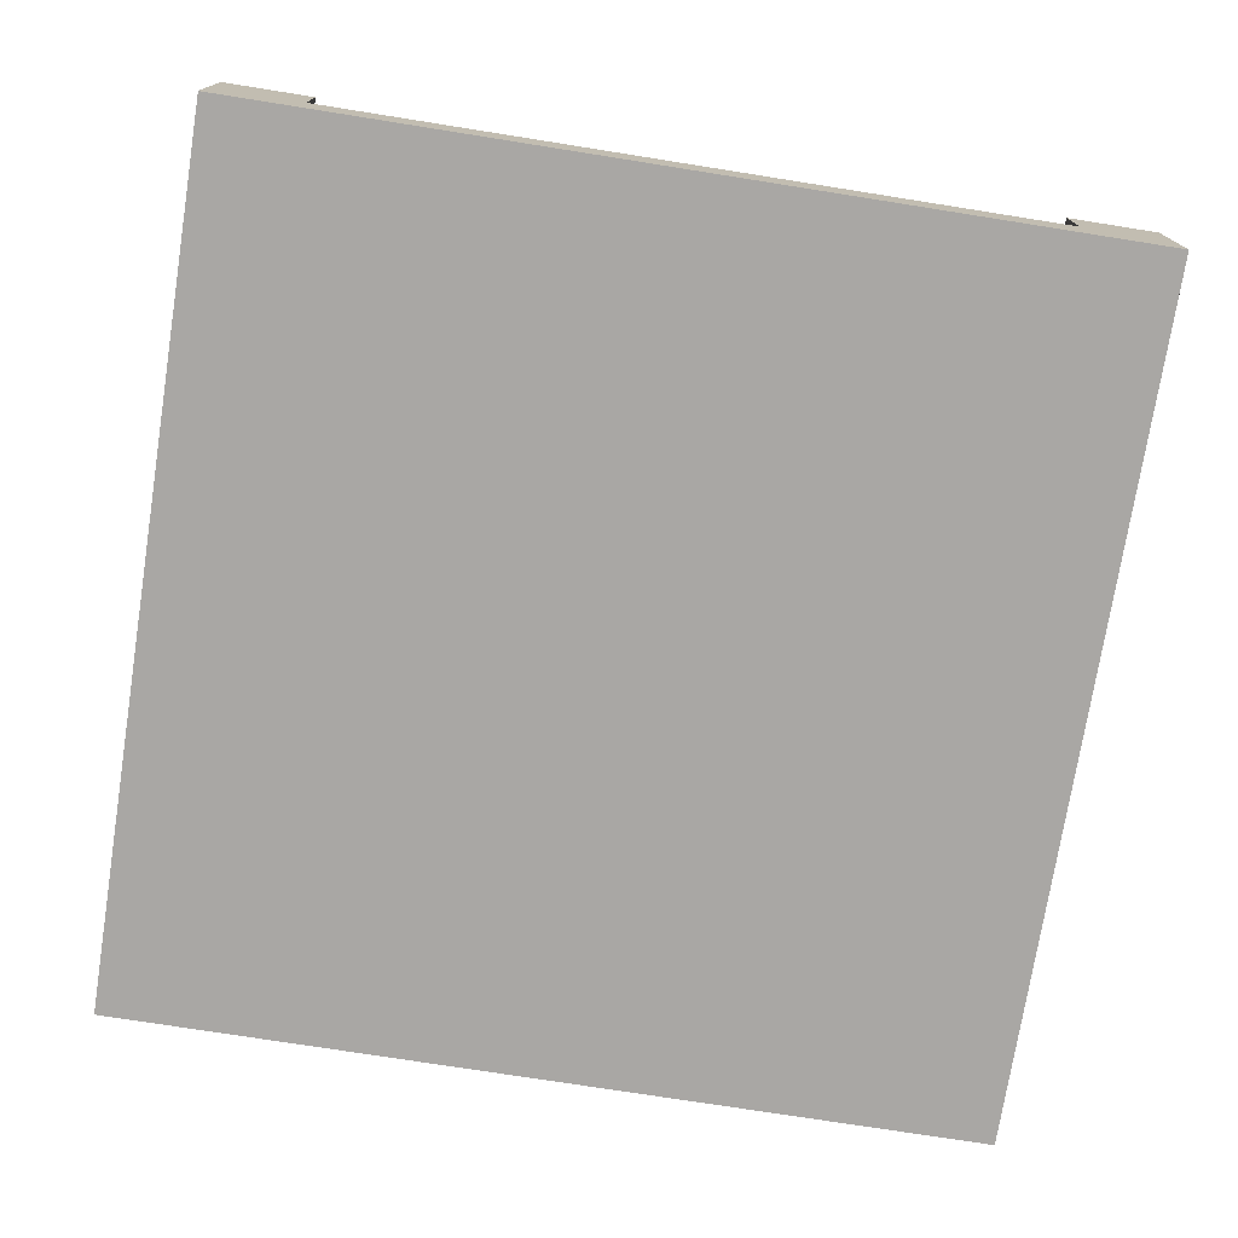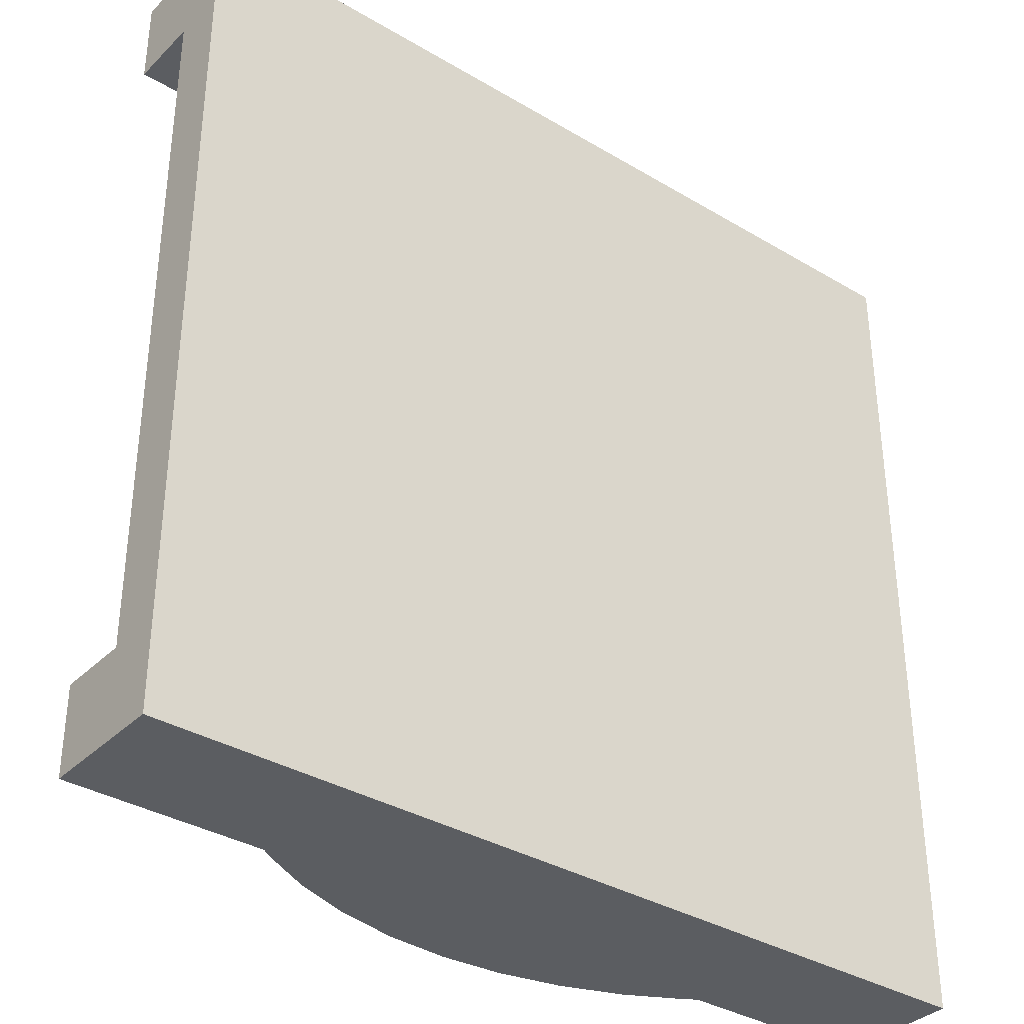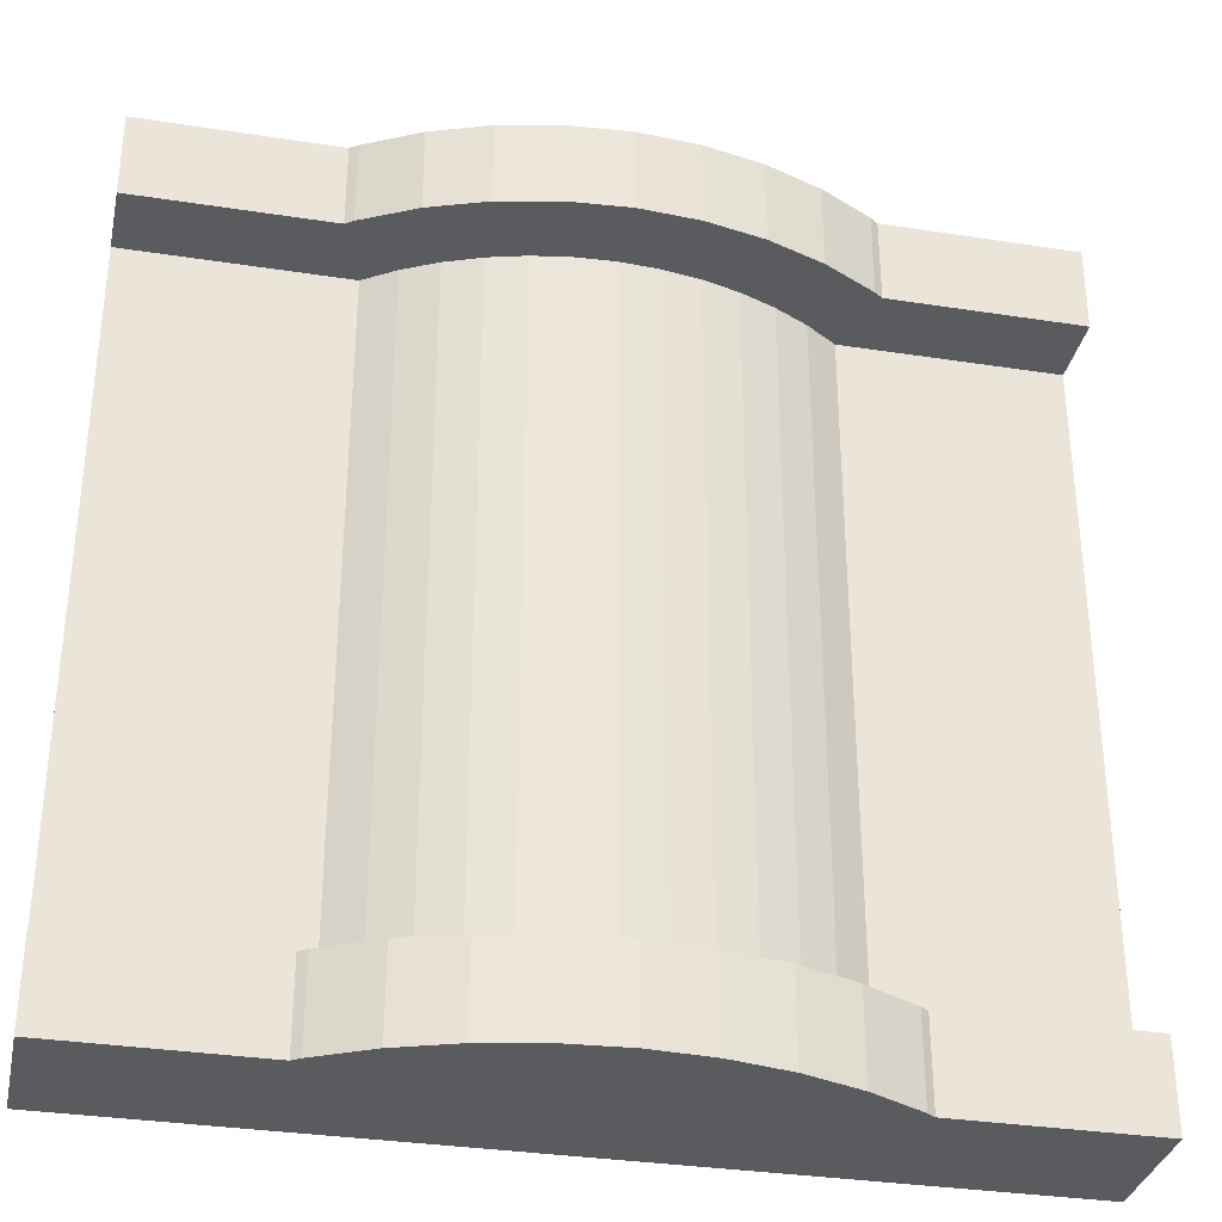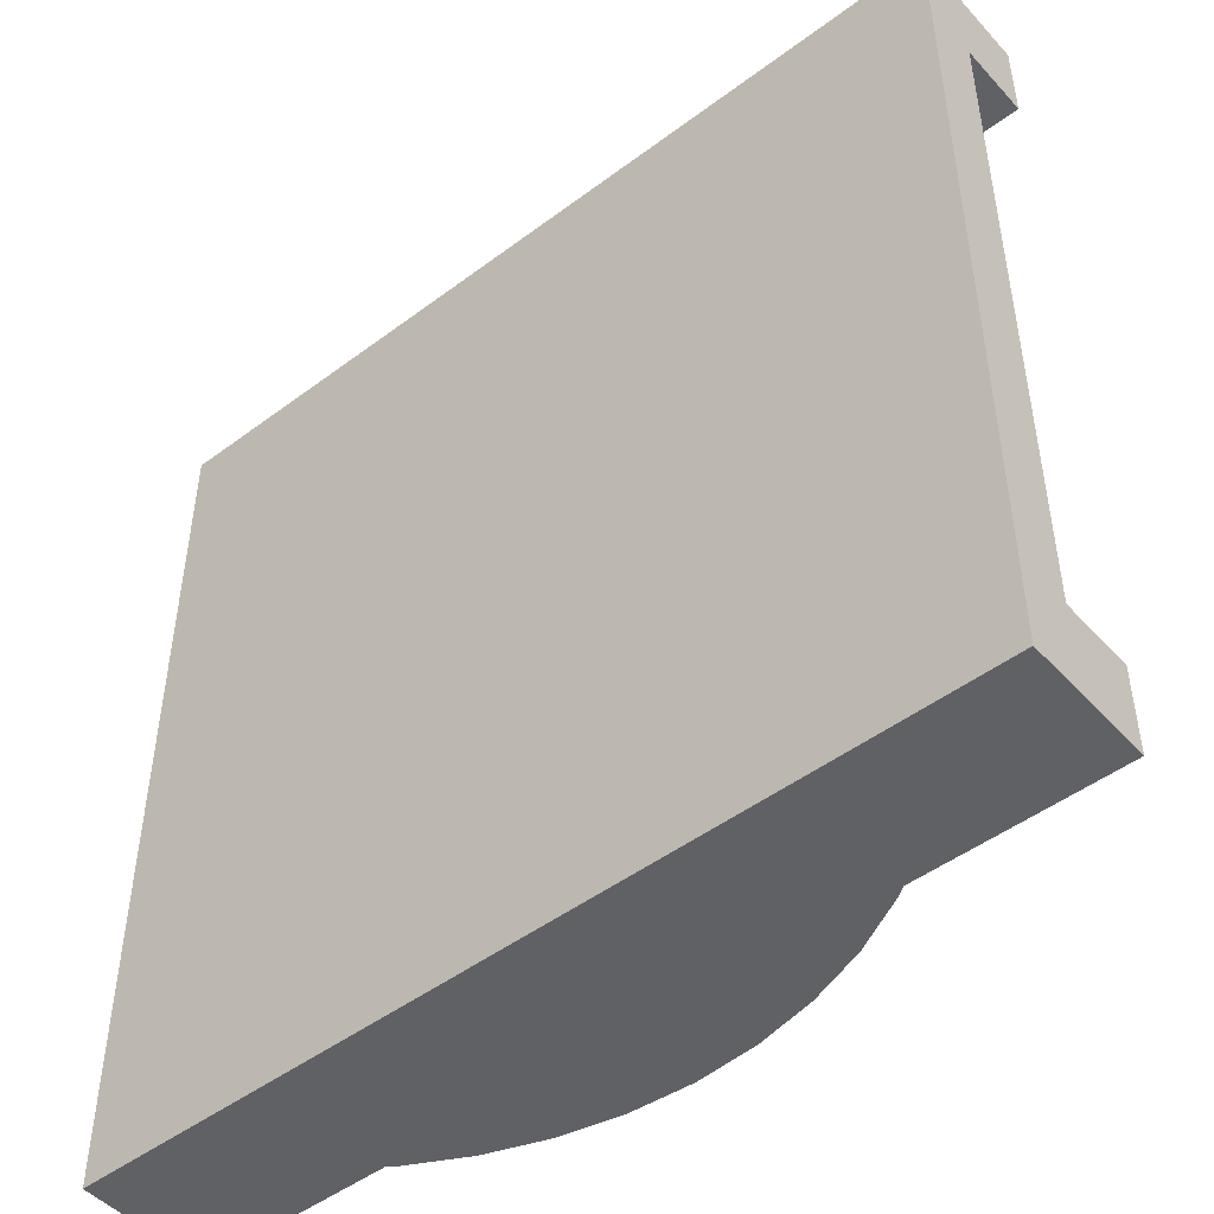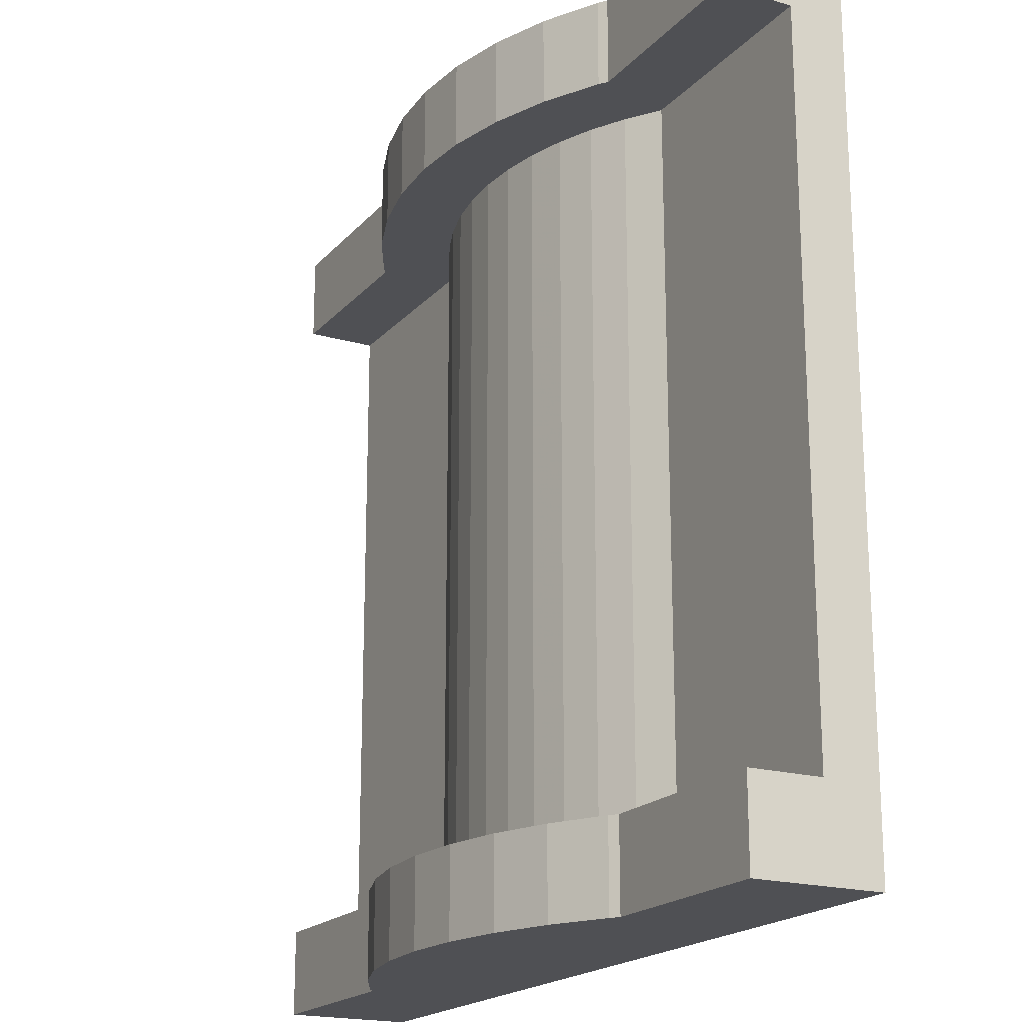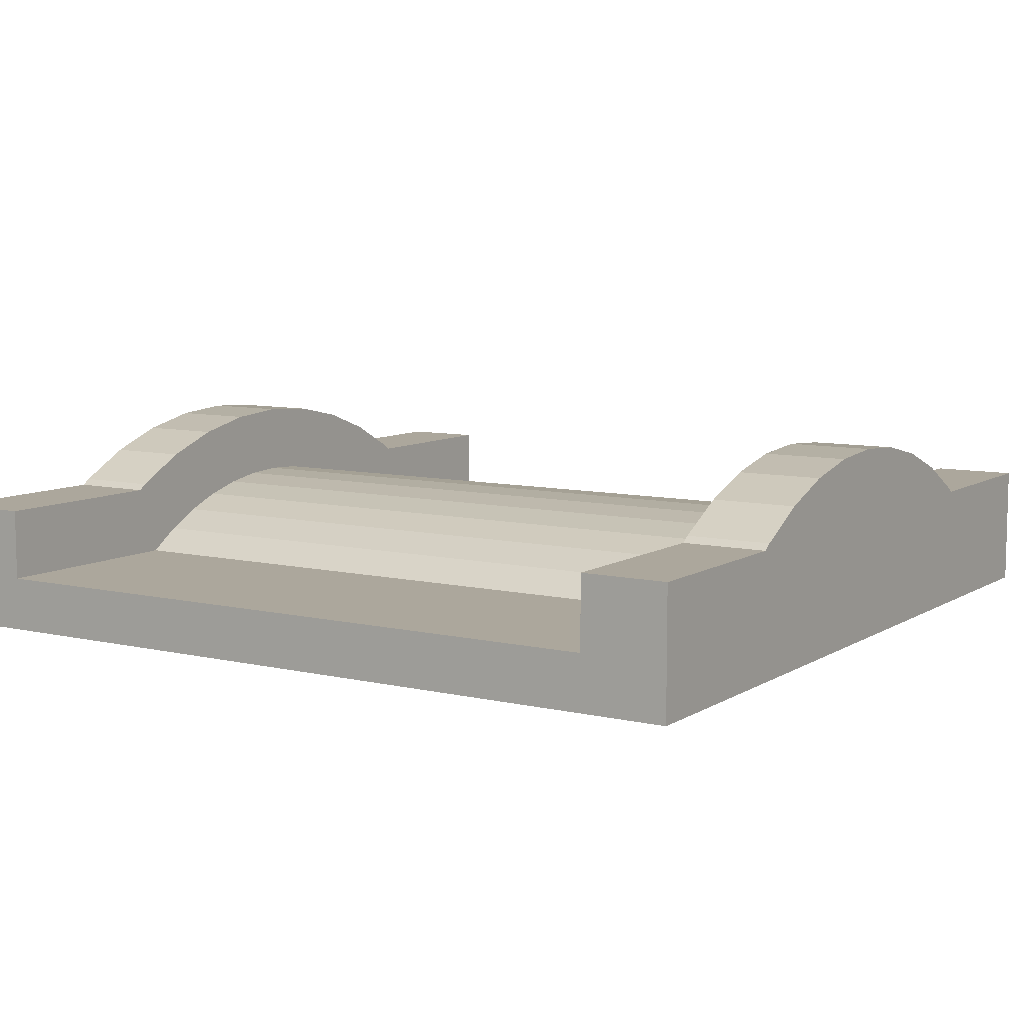
<metadata>
{"format":"obj","ext":"obj","renderer":"f3d","projection":"perspective","resolution":1024,"background":"white","views":[{"elev":-74.7,"azim":81.0,"up":"+Y"},{"elev":-35.4,"azim":-38.2,"up":"+Z"},{"elev":-33.3,"azim":168.0,"up":"+Z"},{"elev":-48.2,"azim":40.0,"up":"+Z"},{"elev":-19.2,"azim":-118.4,"up":"+Z"},{"elev":8.4,"azim":-57.6,"up":"+Y"}]}
</metadata>
<code>
v 1 0 0
v 1 0 0.1
v 1 0.1467 0
v 1 0.06333 0.1
v 1 0.1467 0.1
v 0 0 0
v 0 0 0.1
v 0 0 0.9
v 1 0 0.9
v 0 0 1
v 1 0 1
v 0 0.1467 0
v 0.2233 0.1467 0
v 0.2326 0.1535 0
v 0.2948 0.1865 0
v 0.361 0.2105 0
v 0.4298 0.2251 0
v 0.5 0.23 0
v 0.5702 0.2251 0
v 0.639 0.2105 0
v 0.7052 0.1865 0
v 0.7767 0.1467 0
v 0.7673 0.1535 0
v 1 0.1467 0.9
v 1 0.1467 1
v 0.7767 0.1467 0.9
v 0.7767 0.1467 1
v 0 0.1467 1
v 0.2233 0.1467 1
v 0.2326 0.1535 1
v 0.2948 0.1865 1
v 0.361 0.2105 1
v 0.4298 0.2251 1
v 0.5 0.23 1
v 0.5702 0.2251 1
v 0.639 0.2105 1
v 0.7052 0.1865 1
v 0.7673 0.1535 1
v 0 0.06333 0.9
v 0 0.1467 0.9
v 0.2233 0.1467 0.9
v 0.25 0.06333 0.9
v 0.2326 0.1535 0.9
v 0.2948 0.1865 0.9
v 0.2871 0.08818 0.9
v 0.3267 0.1089 0.9
v 0.361 0.2105 0.9
v 0.3682 0.1253 0.9
v 0.4298 0.2251 0.9
v 0.4113 0.1371 0.9
v 0.4554 0.1443 0.9
v 0.5 0.23 0.9
v 0.5 0.1467 0.9
v 0.5446 0.1443 0.9
v 0.5702 0.2251 0.9
v 0.5887 0.1371 0.9
v 0.639 0.2105 0.9
v 0.6318 0.1253 0.9
v 0.6733 0.1089 0.9
v 0.7052 0.1865 0.9
v 0.7129 0.08818 0.9
v 0.7673 0.1535 0.9
v 0.75 0.06333 0.9
v 1 0.06333 0.9
v 0 0.06333 0.1
v 0 0.1467 0.1
v 0.25 0.06333 0.1
v 0.2233 0.1467 0.1
v 0.2326 0.1535 0.1
v 0.2948 0.1865 0.1
v 0.2871 0.08818 0.1
v 0.3267 0.1089 0.1
v 0.361 0.2105 0.1
v 0.3682 0.1253 0.1
v 0.4298 0.2251 0.1
v 0.4113 0.1371 0.1
v 0.4554 0.1443 0.1
v 0.5 0.23 0.1
v 0.5 0.1467 0.1
v 0.5446 0.1443 0.1
v 0.5702 0.2251 0.1
v 0.5887 0.1371 0.1
v 0.639 0.2105 0.1
v 0.6318 0.1253 0.1
v 0.6733 0.1089 0.1
v 0.7052 0.1865 0.1
v 0.7129 0.08818 0.1
v 0.7673 0.1535 0.1
v 0.75 0.06333 0.1
v 0.7767 0.1467 0.1
g hillRound
f 3 2 1
f 2 3 4
f 4 3 5
f 1 7 6
f 7 1 2
f 7 2 8
f 8 2 9
f 8 9 10
f 10 9 11
f 13 6 12
f 6 13 1
f 1 13 14
f 1 14 15
f 1 15 16
f 1 16 17
f 1 17 18
f 1 18 19
f 1 19 20
f 1 20 21
f 1 21 22
f 22 21 23
f 1 22 3
f 26 25 24
f 25 26 27
f 11 28 10
f 28 11 29
f 29 11 30
f 30 11 31
f 31 11 32
f 32 11 33
f 33 11 34
f 34 11 35
f 35 11 36
f 36 11 37
f 37 11 27
f 37 27 38
f 27 11 25
f 28 8 10
f 8 28 39
f 39 28 40
f 41 39 40
f 39 41 42
f 42 41 43
f 42 43 44
f 42 44 45
f 45 44 46
f 46 44 47
f 46 47 48
f 48 47 49
f 48 49 50
f 50 49 51
f 51 49 52
f 51 52 53
f 53 52 54
f 54 52 55
f 54 55 56
f 56 55 57
f 56 57 58
f 58 57 59
f 59 57 60
f 59 60 61
f 61 60 62
f 61 62 63
f 63 62 26
f 63 26 64
f 64 26 24
f 64 11 9
f 11 64 25
f 25 64 24
f 65 6 7
f 6 65 12
f 12 65 66
f 67 66 65
f 66 67 68
f 68 67 69
f 69 67 70
f 70 67 71
f 70 71 72
f 70 72 73
f 73 72 74
f 73 74 75
f 75 74 76
f 75 76 77
f 75 77 78
f 78 77 79
f 78 79 80
f 78 80 81
f 81 80 82
f 81 82 83
f 83 82 84
f 83 84 85
f 83 85 86
f 86 85 87
f 86 87 88
f 88 87 89
f 88 89 90
f 90 89 4
f 90 4 5
f 12 68 13
f 68 12 66
f 88 22 23
f 22 88 90
f 86 23 21
f 23 86 88
f 83 21 20
f 21 83 86
f 81 20 19
f 20 81 83
f 78 19 18
f 19 78 81
f 75 18 17
f 18 75 78
f 73 17 16
f 17 73 75
f 70 16 15
f 16 70 73
f 69 15 14
f 15 69 70
f 68 14 13
f 14 68 69
f 90 3 22
f 3 90 5
f 38 26 62
f 26 38 27
f 37 62 60
f 62 37 38
f 36 60 57
f 60 36 37
f 35 57 55
f 57 35 36
f 34 55 52
f 55 34 35
f 33 52 49
f 52 33 34
f 32 49 47
f 49 32 33
f 31 47 44
f 47 31 32
f 30 44 43
f 44 30 31
f 29 43 41
f 43 29 30
f 28 41 40
f 41 28 29
f 87 89 61
f 63 61 89
f 85 87 59
f 61 59 87
f 84 85 58
f 59 58 85
f 82 84 56
f 58 56 84
f 80 82 54
f 56 54 82
f 79 80 53
f 54 53 80
f 77 79 51
f 53 51 79
f 76 77 50
f 51 50 77
f 74 76 48
f 50 48 76
f 72 74 46
f 48 46 74
f 71 72 45
f 46 45 72
f 67 71 42
f 45 42 71
f 4 9 2
f 9 4 64
f 39 7 8
f 7 39 65
f 39 67 65
f 67 39 42
f 61 89 87
f 89 61 63
f 59 87 85
f 87 59 61
f 58 85 84
f 85 58 59
f 56 84 82
f 84 56 58
f 54 82 80
f 82 54 56
f 53 80 79
f 80 53 54
f 51 79 77
f 79 51 53
f 50 77 76
f 77 50 51
f 48 76 74
f 76 48 50
f 46 74 72
f 74 46 48
f 45 72 71
f 72 45 46
f 42 71 67
f 71 42 45
f 63 4 89
f 4 63 64

</code>
